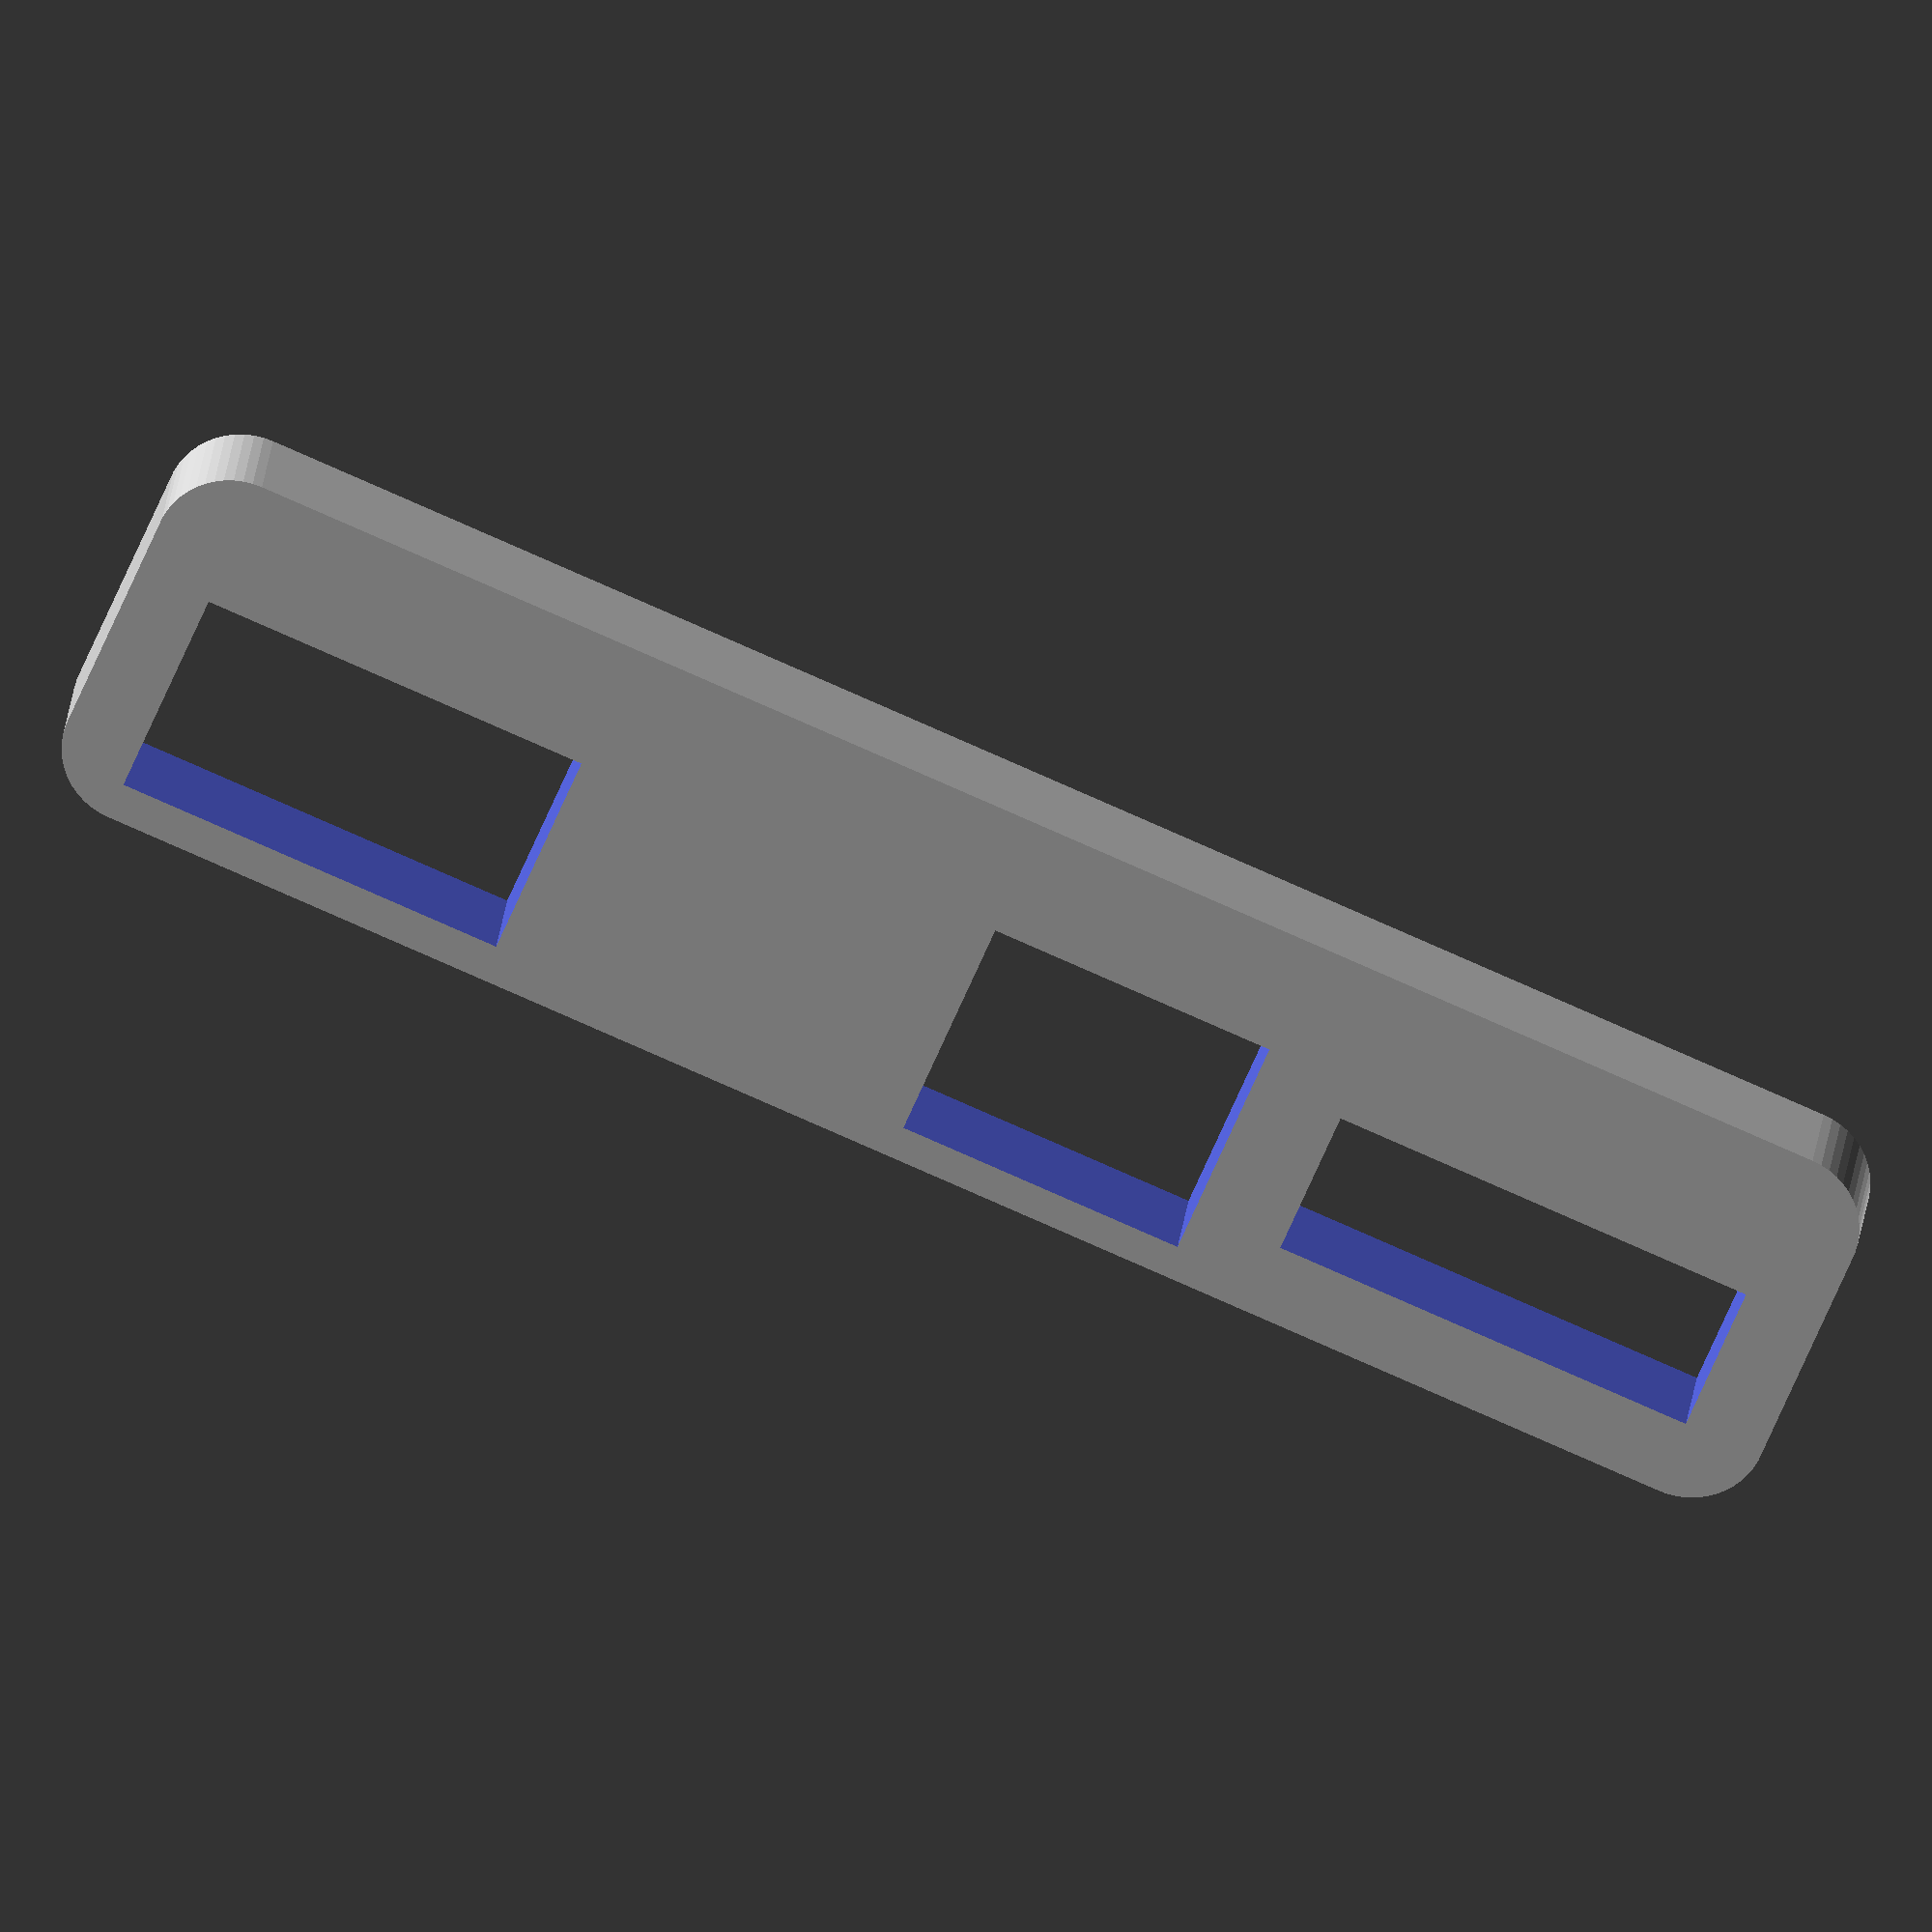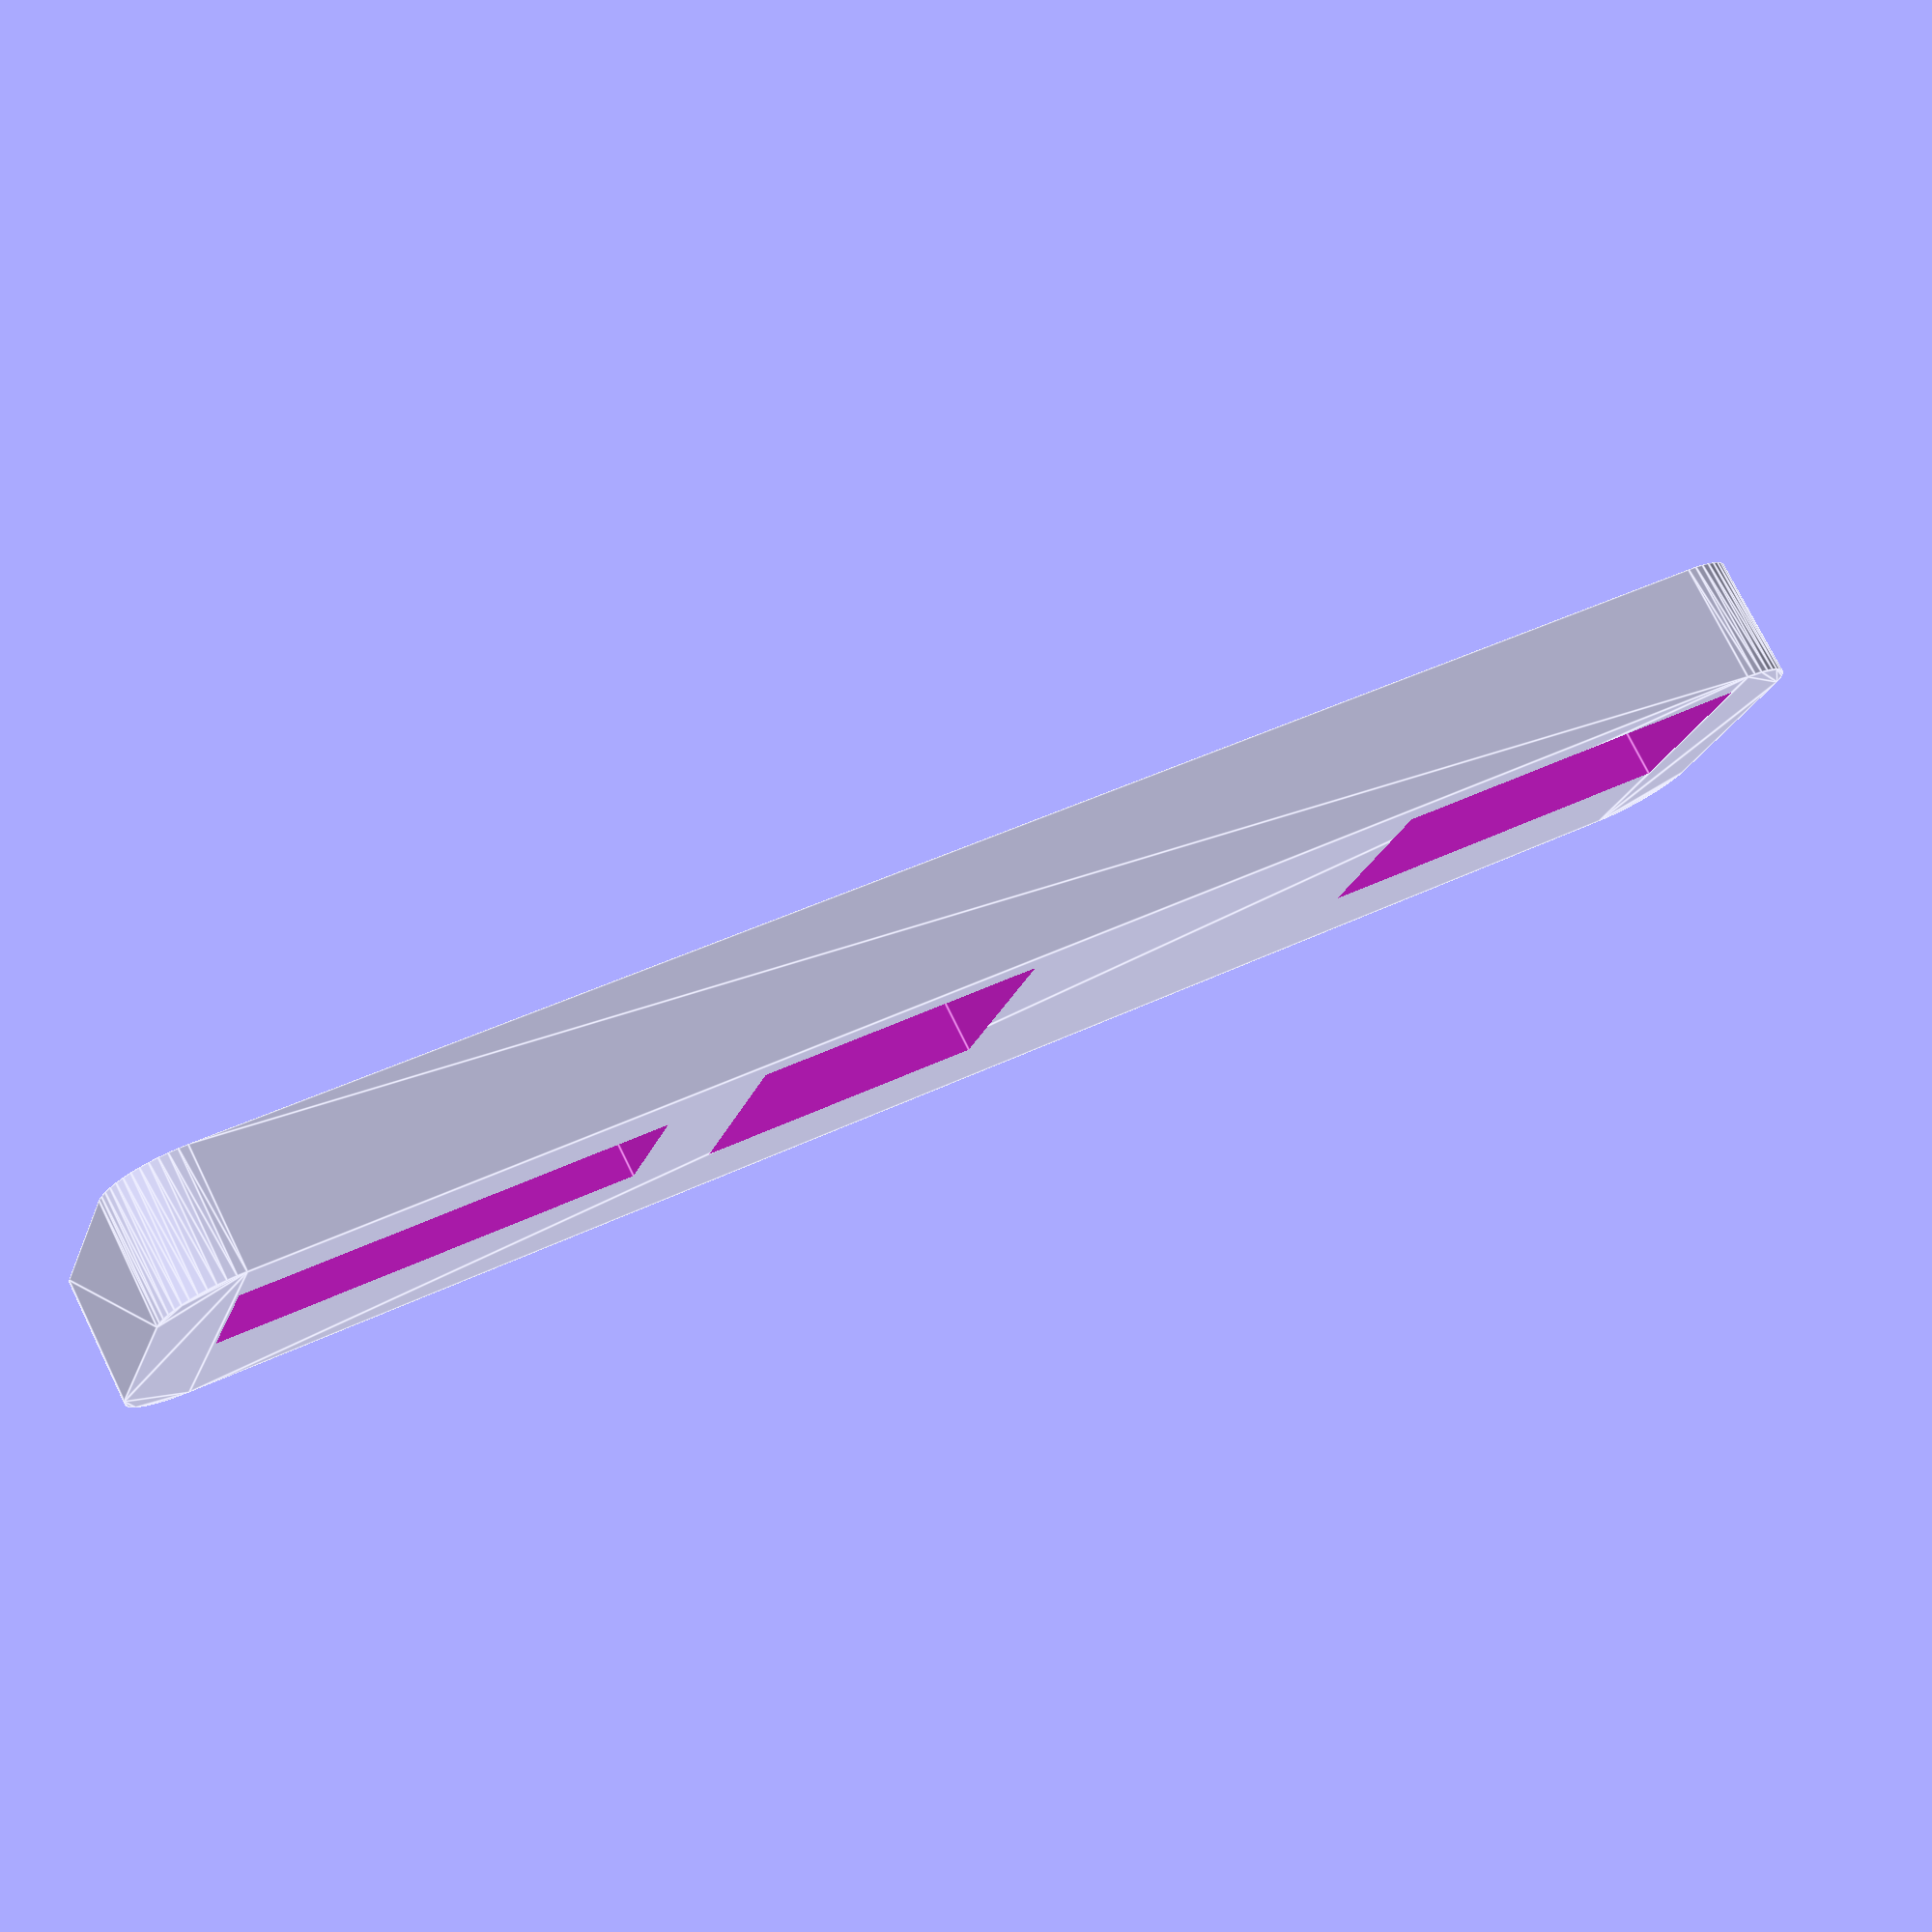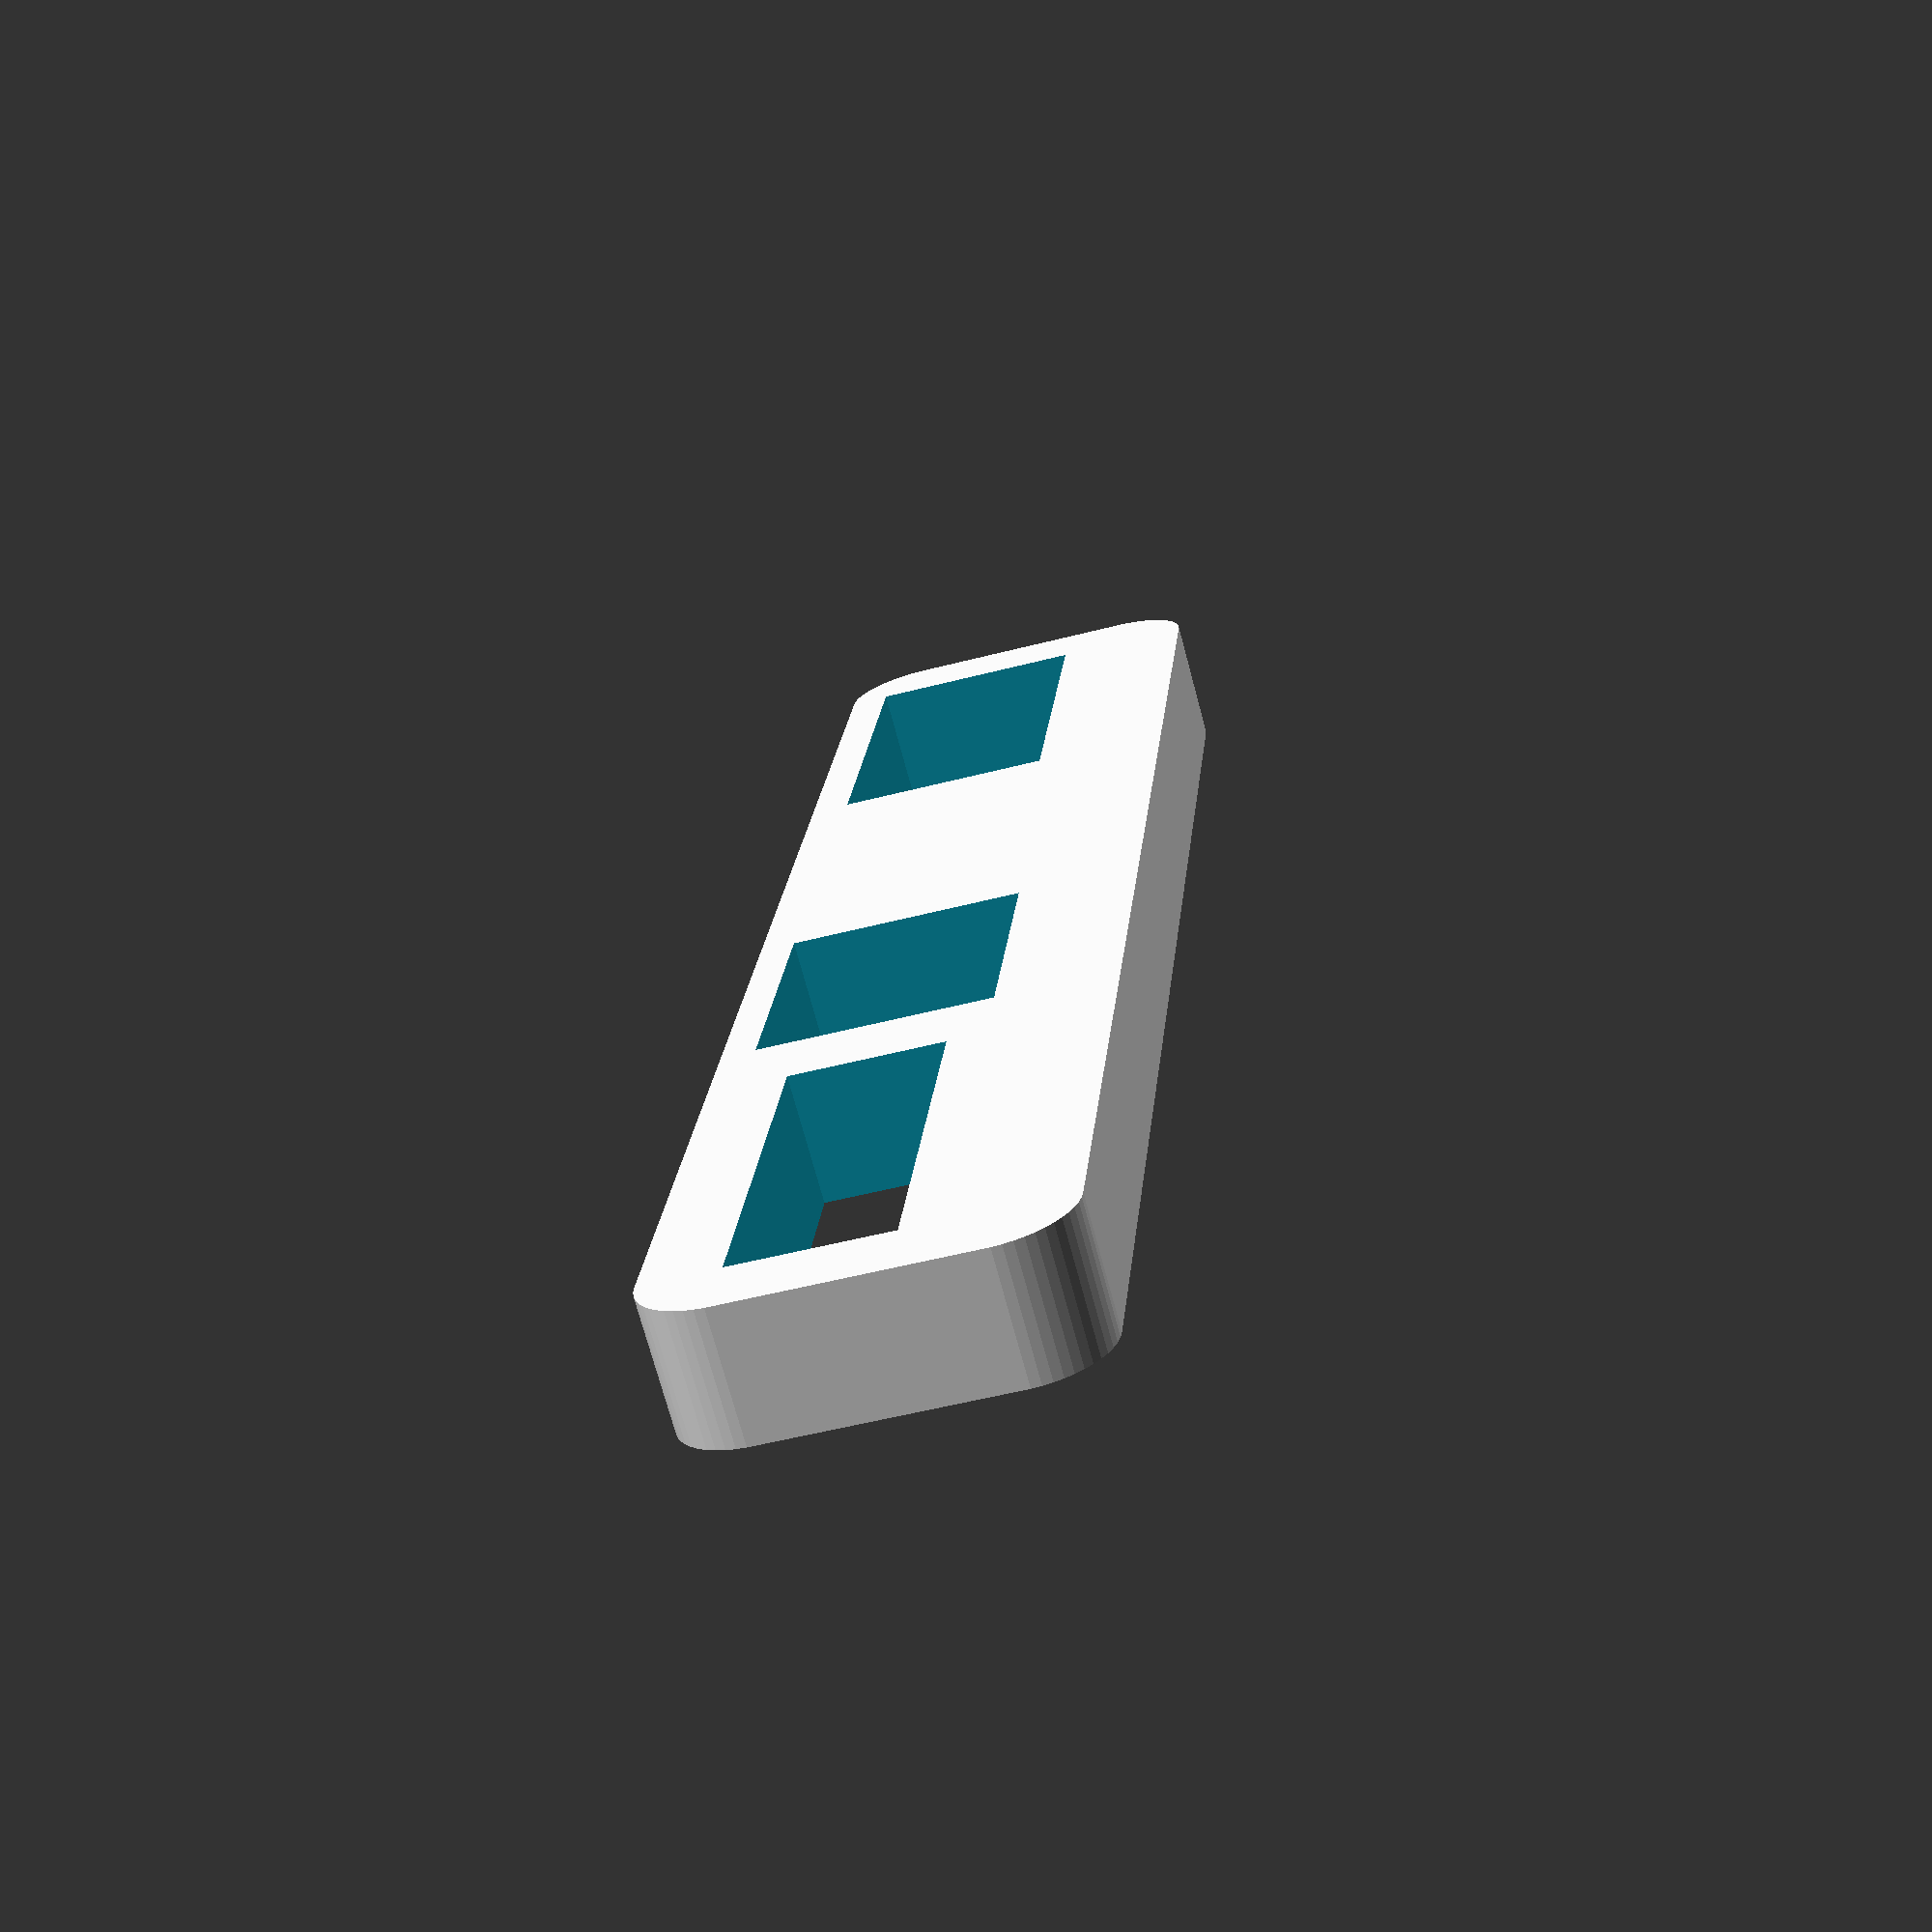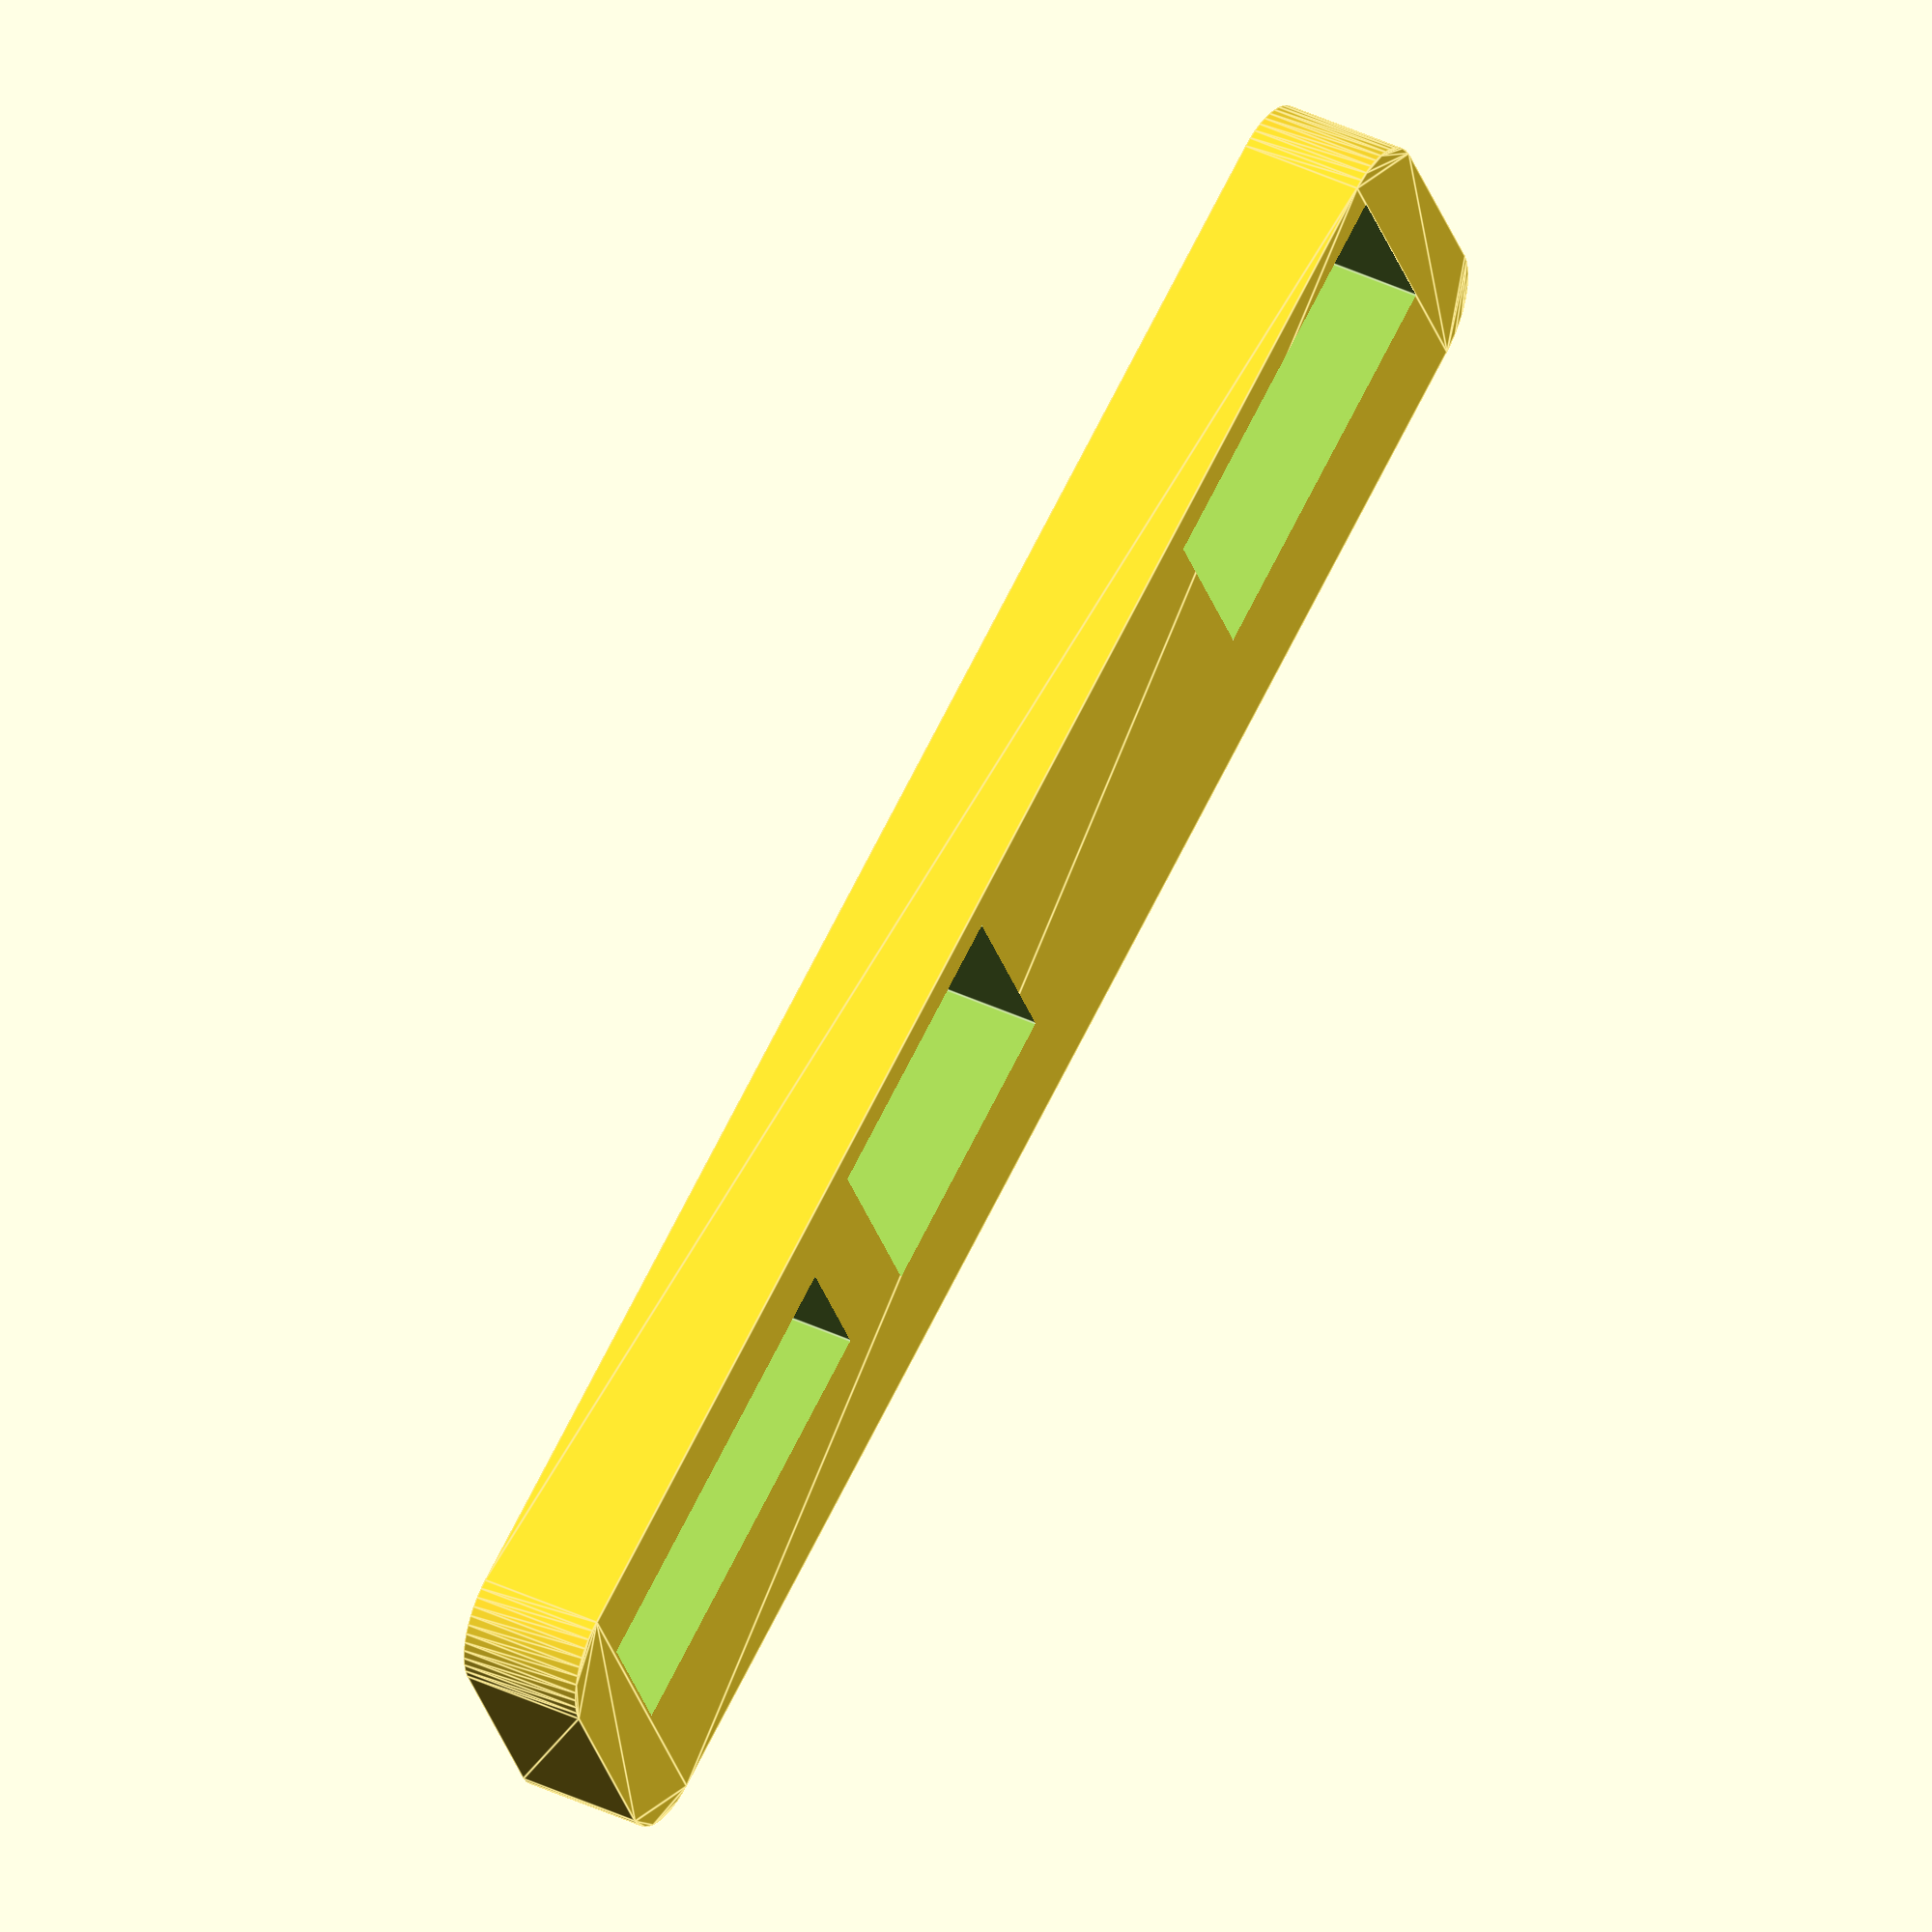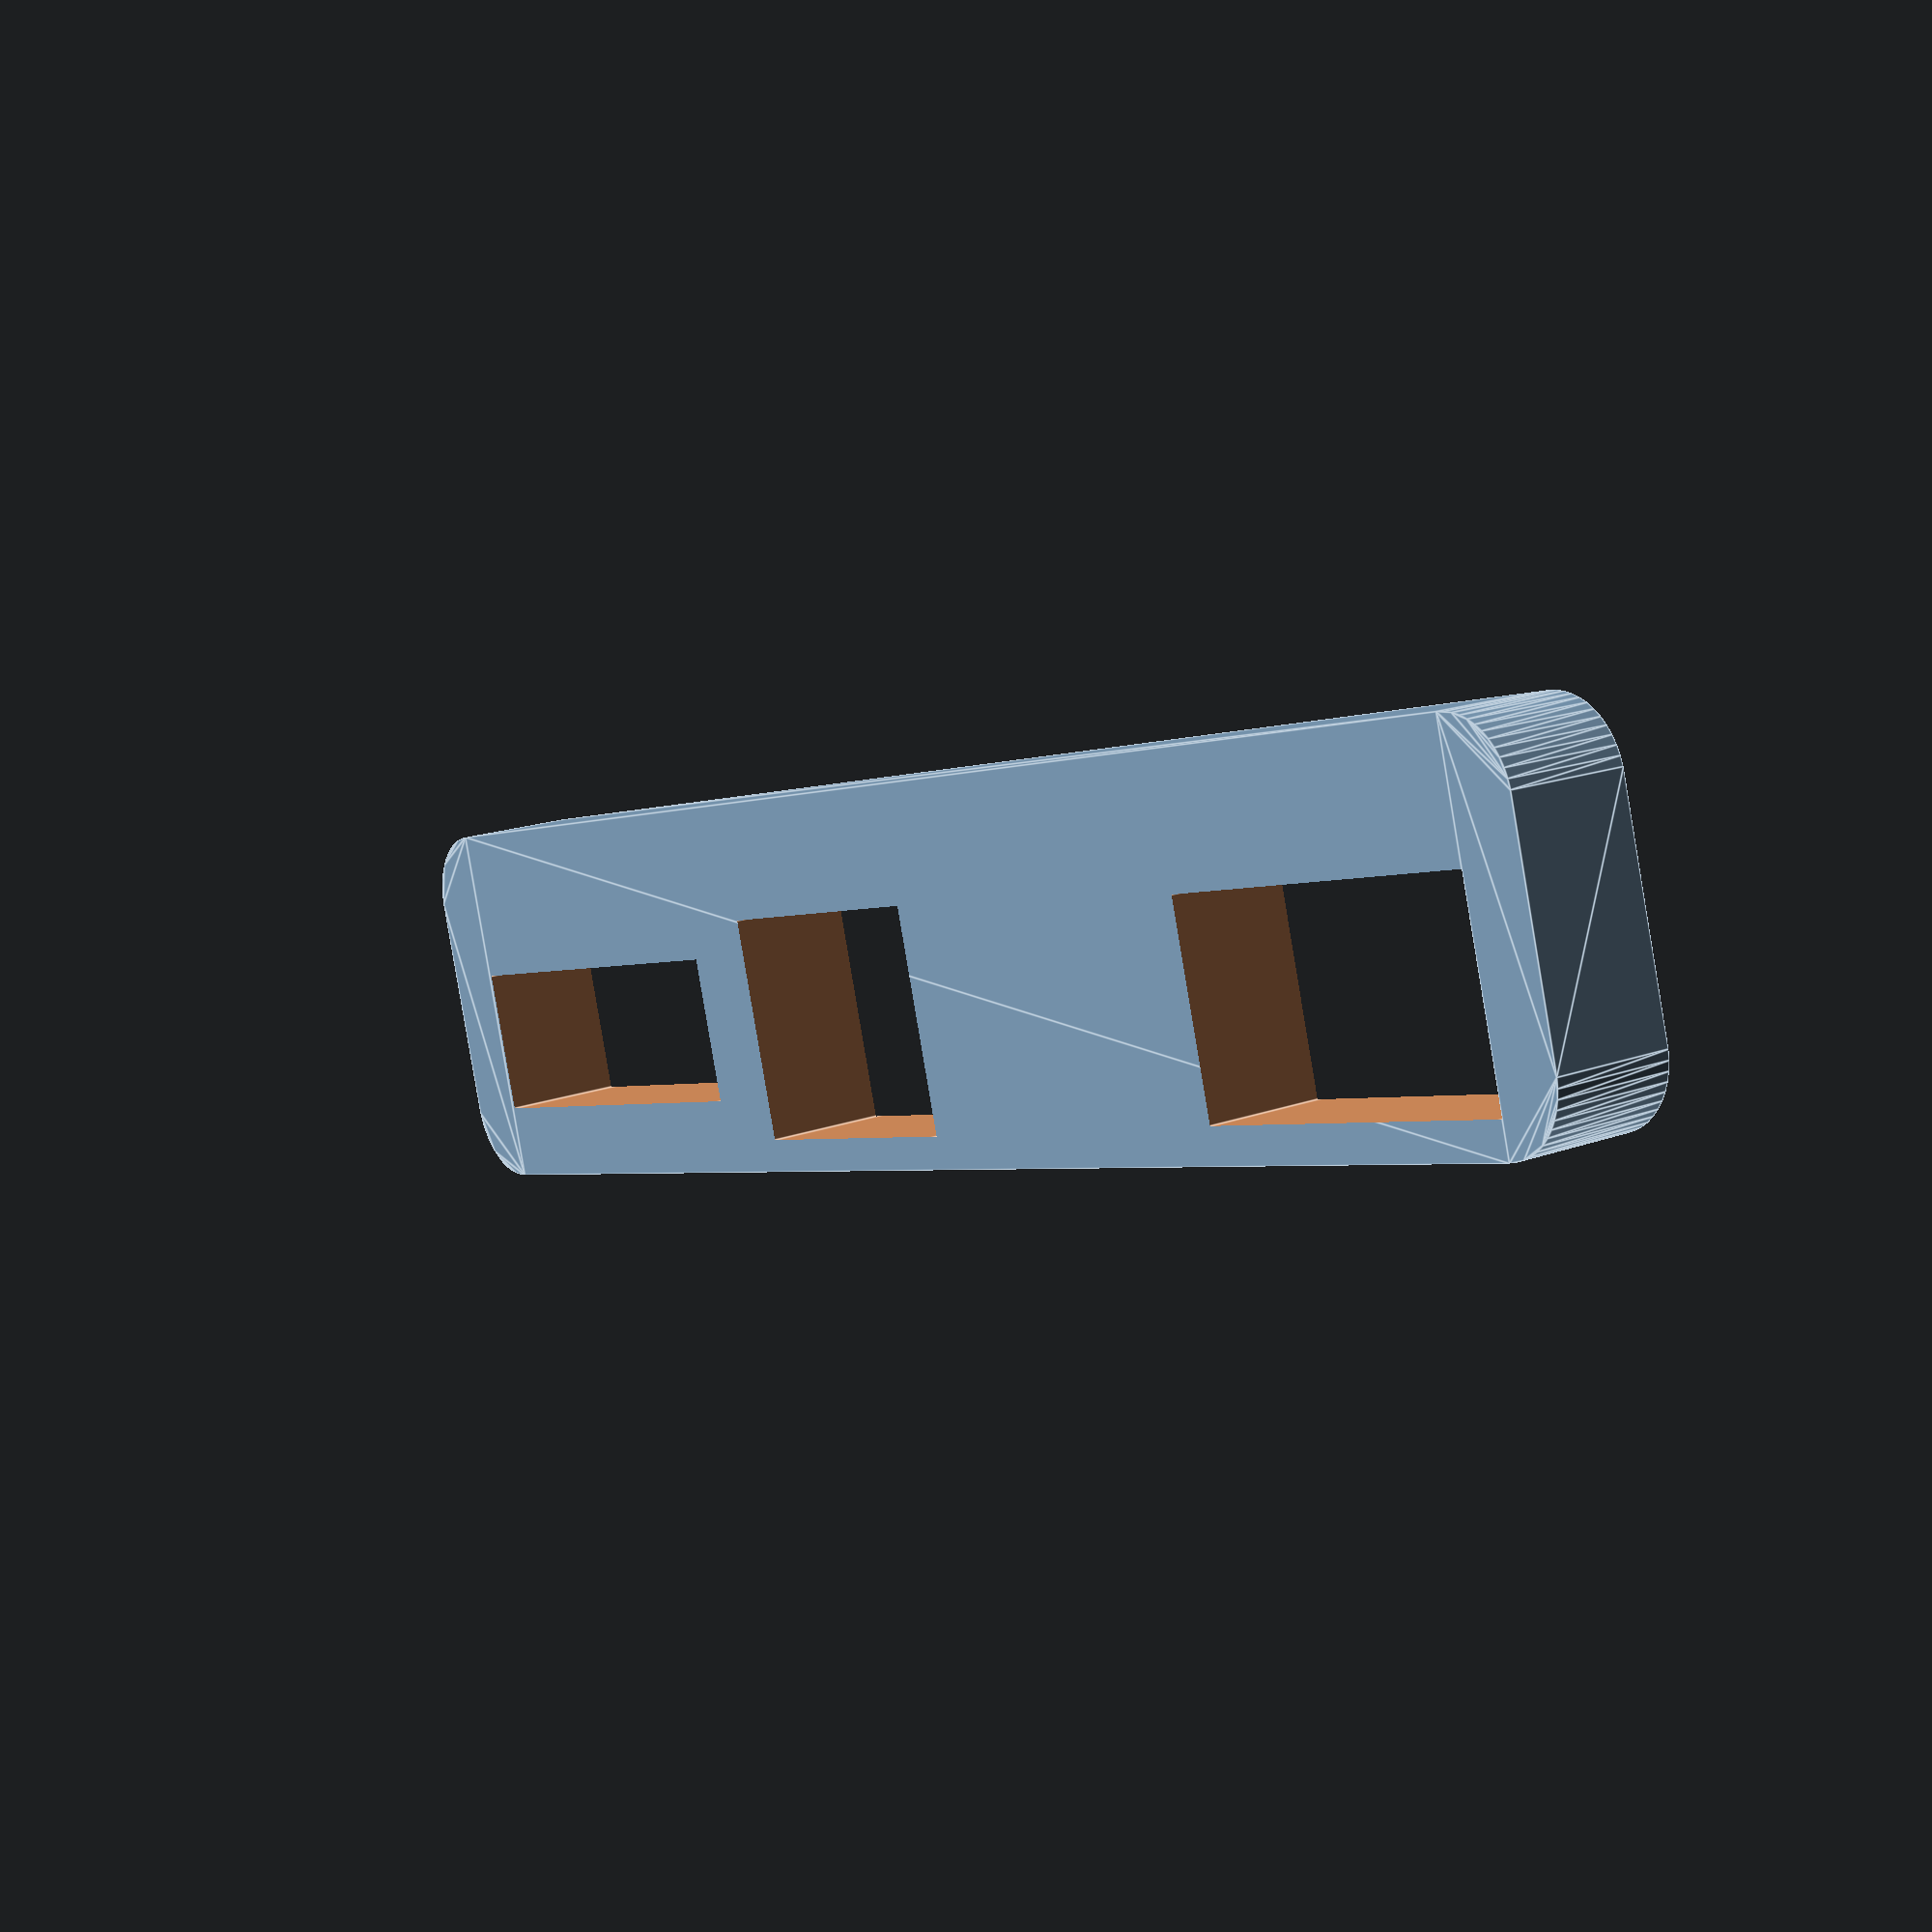
<openscad>
macbook_height = 12.35;

magsafe_right_edge_from_end = 17.25;
magsafe_width = 17.1; // 16.09
magsafe_height = 5.30; // 4.6
magsafe_top_height = 11.47;

displayport_right_edge_from_end = 32.43;
displayport_width = 11.56; // 11.62
displayport_height = 8.40; // 7.82
displayport_top_height = 13.13;

usb_right_edge_from_end = 65.39;
usb_width = 15.72; // 15.27
usb_height = 7.75; // 7.17
usb_top_height = 12.97;

depth = 10;
extra_width = 3;
extra_height = 3;
height_offset = 0.3;
corner_radius = 3;
extra_cutout_height = 0.6;
module connector(width, height, top_height, right_edge_offset, depth) {
  translate([-depth, -right_edge_offset-width + width, top_height-height+extra_cutout_height/2]) 
    cube([depth, width, height+extra_cutout_height]);
}

container = [
  depth/2,
  extra_width+usb_right_edge_from_end+extra_width,
  macbook_height-height_offset+extra_height
];

//%translate([-container[0]-1,-(extra_width+usb_right_edge_from_end),height_offset]) cube(container);

module bracket() {
  translate([-container[0]-1+container[0],-(extra_width+usb_right_edge_from_end),height_offset]) 
    rotate([0,-90,0])
      rectangle_with_corners(container,corner_radius);
}
module doit() {
  difference() {
    bracket();
    connector(magsafe_width, magsafe_height, magsafe_top_height, magsafe_right_edge_from_end, depth);
    connector(displayport_width, displayport_height, displayport_top_height, displayport_right_edge_from_end, depth);
    connector(usb_width, usb_height, usb_top_height, usb_right_edge_from_end, depth);
  }
}
translate([0,0,-1]) rotate([0,90,0]) doit();

module rectangle_with_corners(size, corner_radius) {
  $fn=50;
  x = size[2];
  y = size[1];
  z = size[0];
  r = corner_radius;
  linear_extrude(height=z) hull() {
    translate([r,r,0]) circle(r=r);
    translate([x-r,r,0]) circle(r=r);
    translate([x-r,y-r,0]) circle(r=r);
    translate([r,y-r,0]) circle(r=r);
  }
}
</openscad>
<views>
elev=339.1 azim=113.3 roll=4.9 proj=o view=solid
elev=283.5 azim=287.9 roll=333.8 proj=p view=edges
elev=71.4 azim=185.2 roll=14.9 proj=p view=solid
elev=139.5 azim=62.8 roll=239.7 proj=o view=edges
elev=162.9 azim=286.3 roll=306.4 proj=p view=edges
</views>
